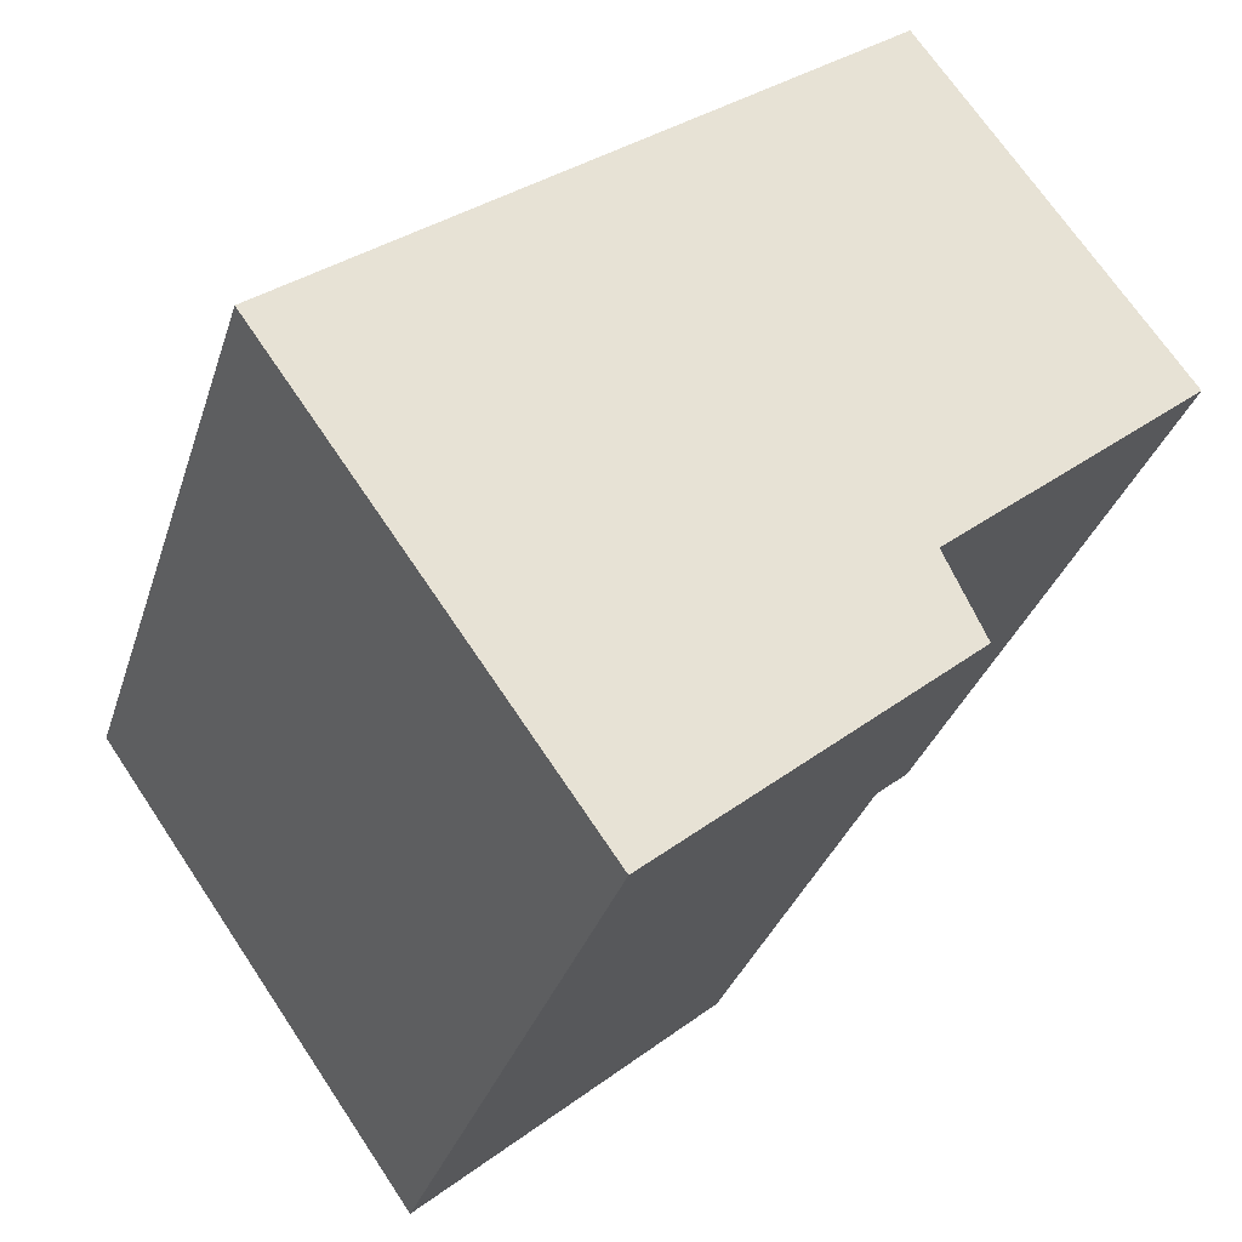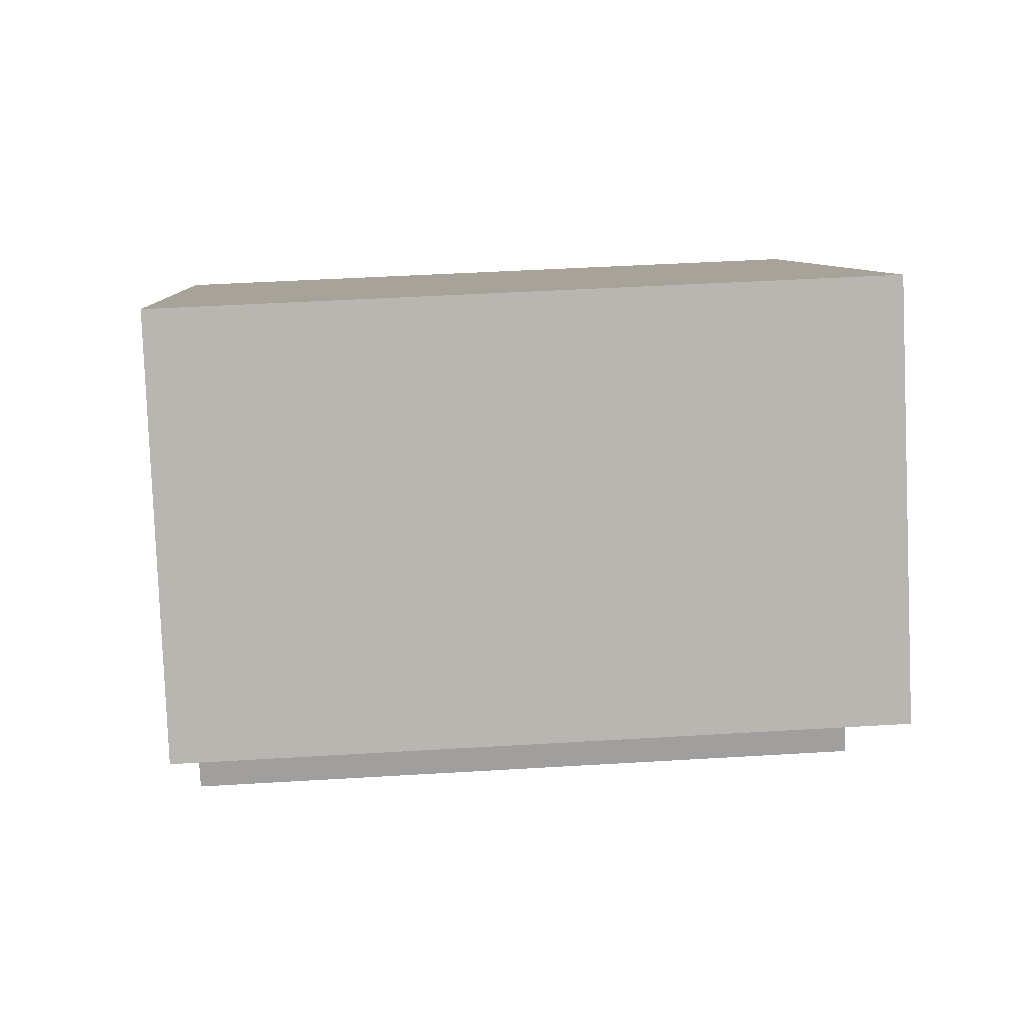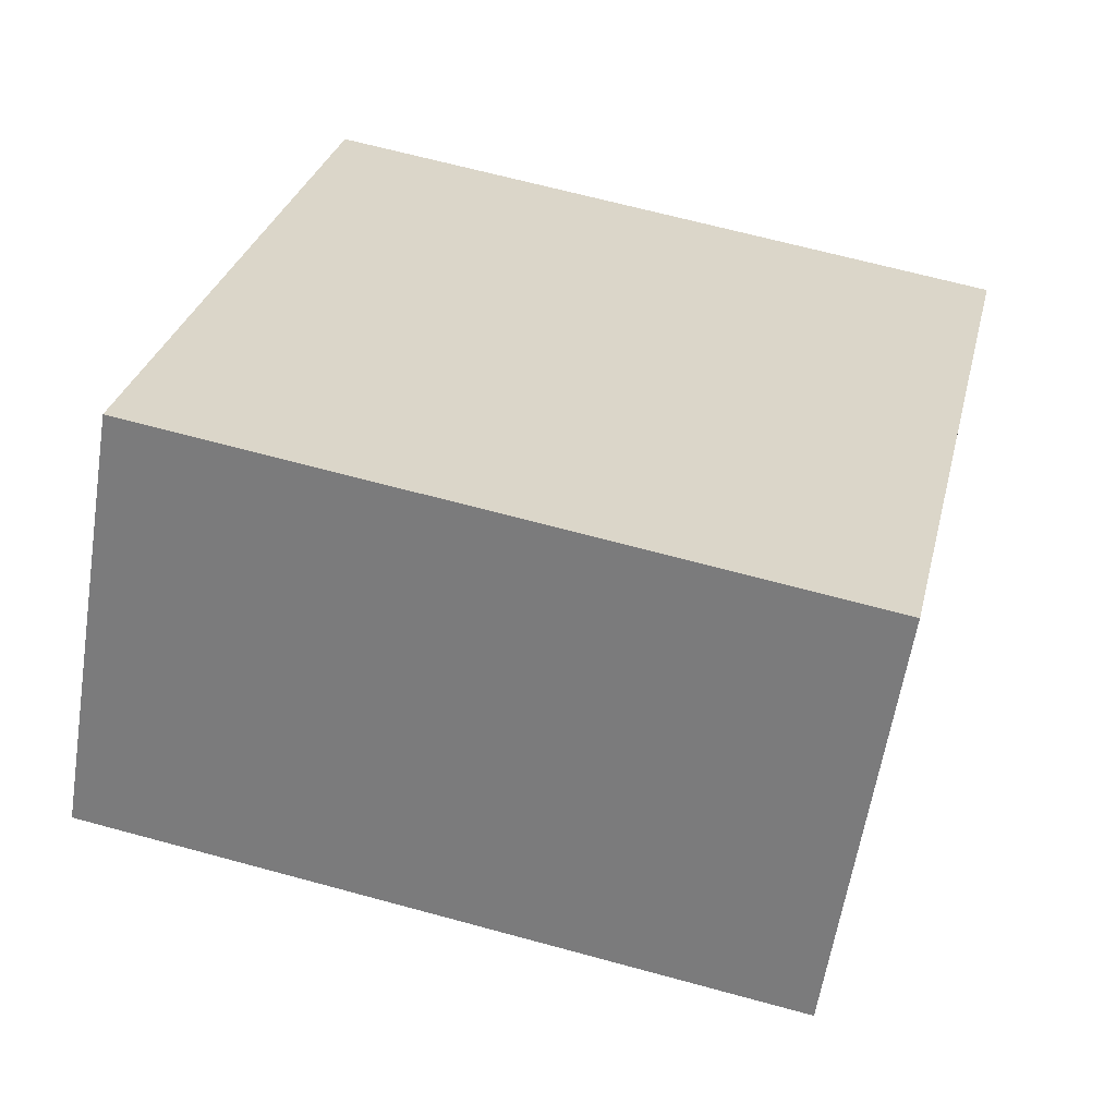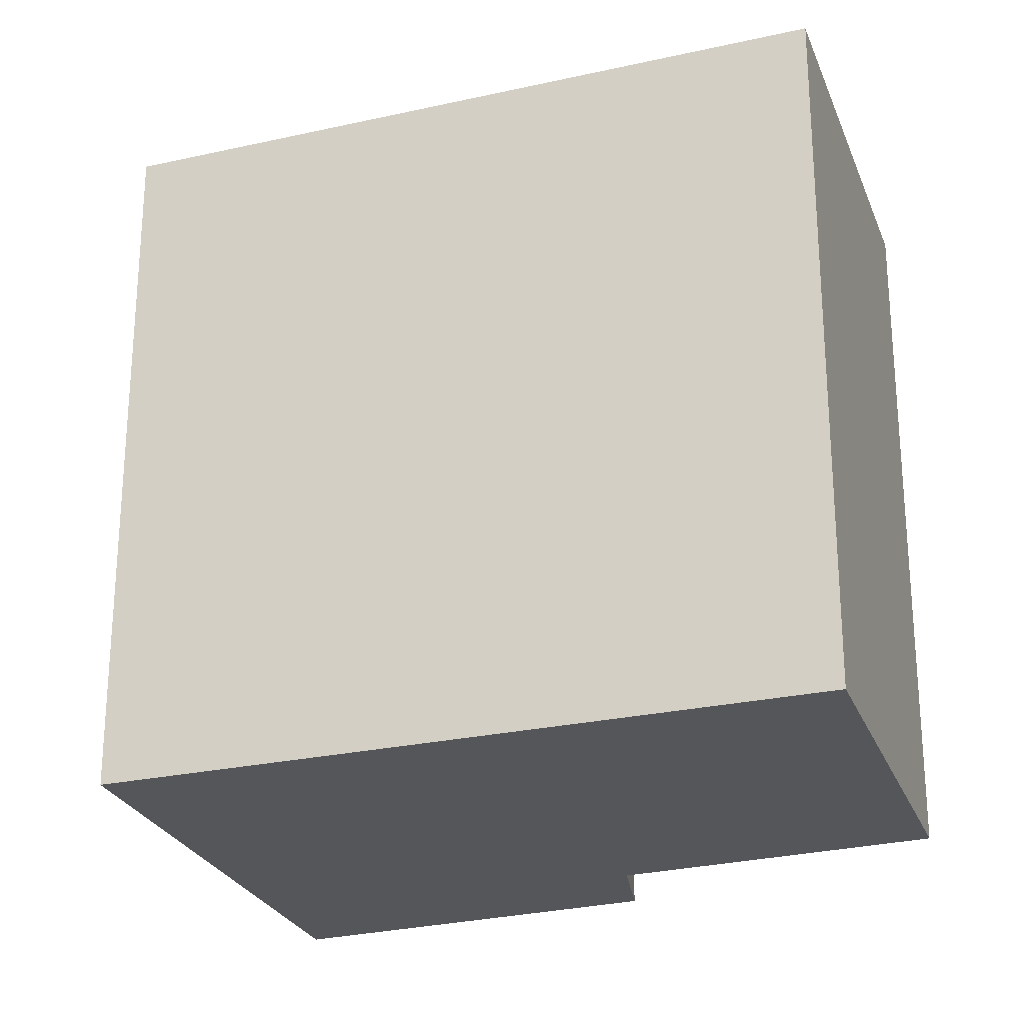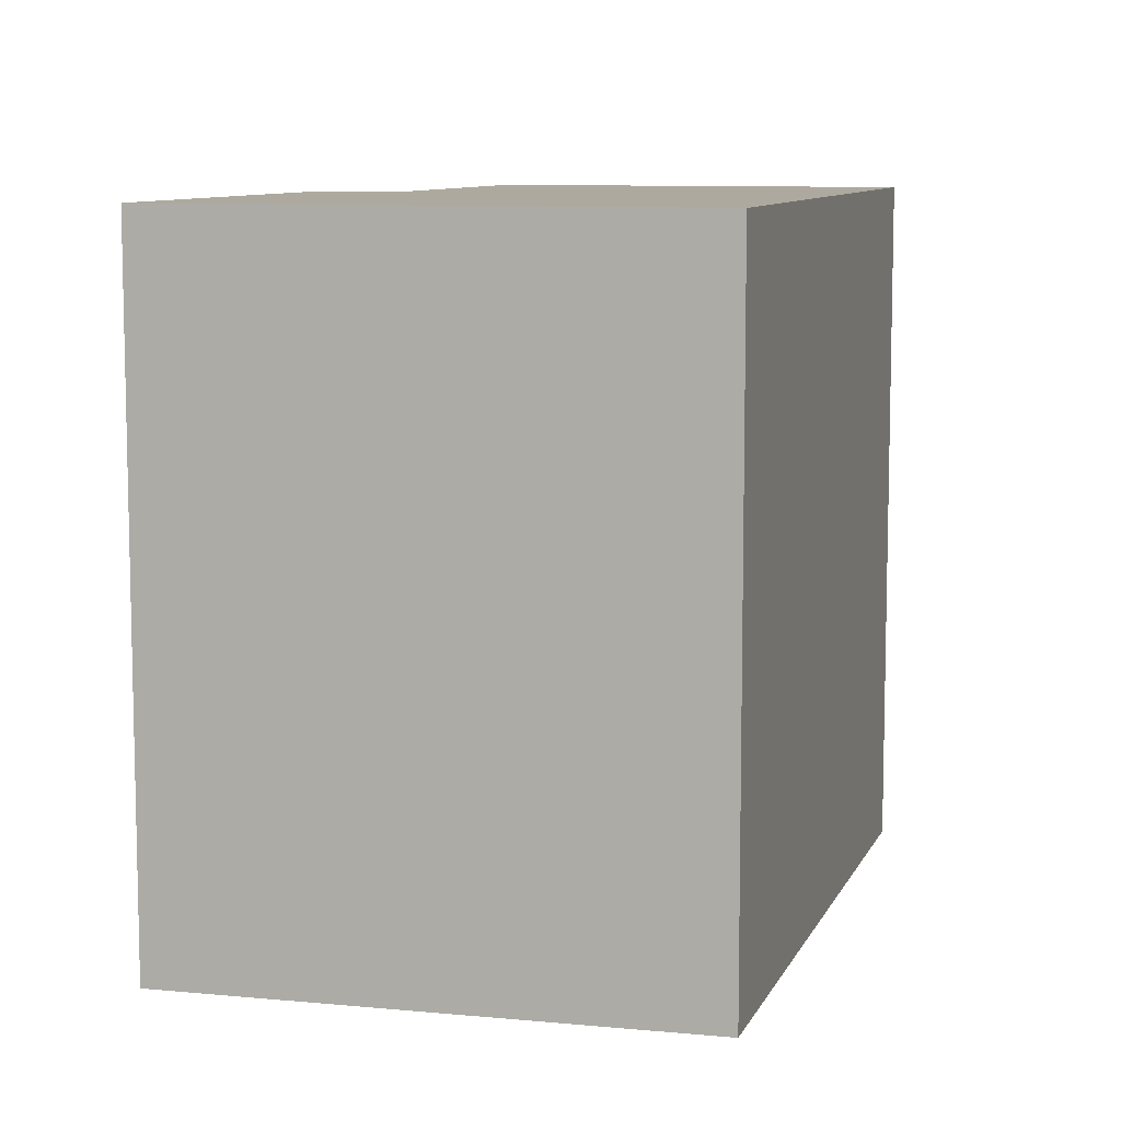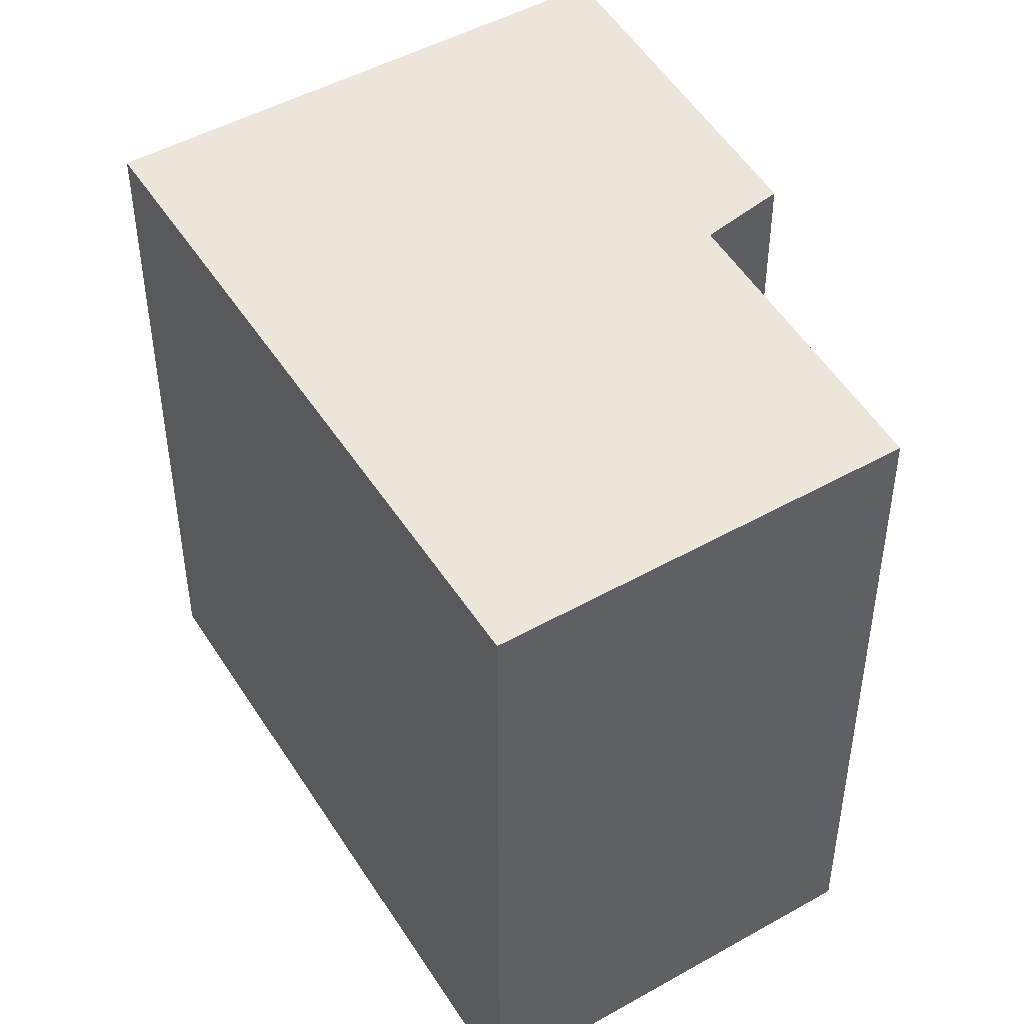
<metadata>
{"format":"obj","ext":"obj","renderer":"f3d","projection":"perspective","resolution":1024,"background":"white","views":[{"elev":-31.9,"azim":-16.3,"up":"+Z"},{"elev":44.0,"azim":85.9,"up":"+Z"},{"elev":65.6,"azim":105.4,"up":"+Z"},{"elev":-25.8,"azim":-17.2,"up":"+Y"},{"elev":9.0,"azim":-110.8,"up":"+Y"},{"elev":47.6,"azim":22.2,"up":"+Y"}]}
</metadata>
<code>
v  2.295 4.048 -2.185
v  3.315 4.048 -0.679
v  3.536 4.048 -1.154
v  1.824 4.048 -2.576
v  0 4.048 2.479e-16
v  3.345 4.048 2.518
v  4.766 4.048 0.512
v  3.536 7.066e-17 -1.154
v  1.824 1.577e-16 -2.576
v  2.295 1.338e-16 -2.185
v  4.766 -3.135e-17 0.512
v  3.315 4.158e-17 -0.679
v  0 0 0
v  3.345 -1.542e-16 2.518
g defaultobject
f 1 2 3
f 2 1 4
f 2 4 5
f 2 5 6
f 6 7 2
f 8 1 3
f 1 8 4
f 4 8 9
f 9 8 10
f 11 2 7
f 2 11 12
f 9 5 4
f 5 9 13
f 13 6 5
f 6 13 14
f 14 7 6
f 7 14 11
f 12 3 2
f 3 12 8
f 10 13 9
f 13 10 8
f 13 8 12
f 13 12 14
f 14 12 11

</code>
